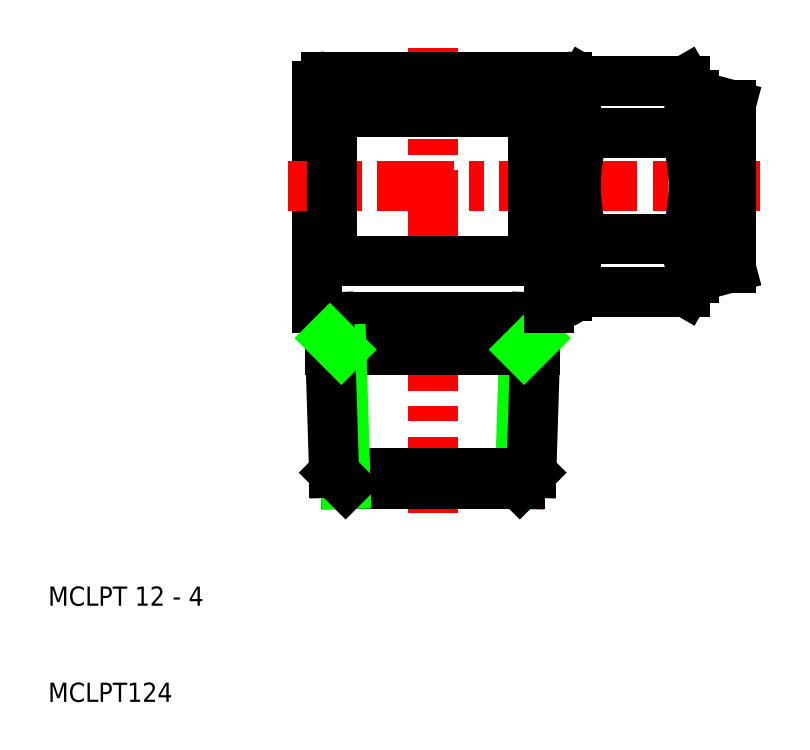
<metadata>
{"format":"dxf","ext":"dxf","renderer":"ezdxf+matplotlib","layout":"modelspace","background":"white","min_lineweight":24,"dpi":150}
</metadata>
<code>
0
SECTION
2
ENTITIES
0
LINE
8
CENTER
10
84
20
63.64
30
0
11
64.88
21
63.64
31
0
0
LINE
8
0
10
77.12
20
73.14
30
0
11
81
21
72.1
31
0
0
LINE
8
0
10
77.12
20
54.14
30
0
11
81
21
55.18
31
0
0
LINE
8
CENTER
10
50
20
78.04
30
0
11
50
21
50
31
0
0
LINE
8
0
10
77.12
20
54.14
30
0
11
77.12
21
63.64
31
0
0
ARC
8
0
10
72.27
20
55.41
30
0
40
4.856
50
325.6
51
34.38
0
ARC
8
0
10
69.74
20
55.41
30
0
40
4.856
50
145.6
51
214.4
0
LINE
8
0
10
64.88
20
63.64
30
0
11
64.88
21
53.19
31
0
0
LINE
8
0
10
37.95
20
50.95
30
0
11
37.95
21
74.09
31
0
0
TEXT
8
0
10
10
20
10
30
0
40
2
1
MCLPT124
0
TEXT
8
0
10
10
20
20
30
0
40
2
1
MCLPT 12 - 4
0
LINE
8
0
10
40.94
20
32.64
30
0
11
50
21
32.64
31
0
0
LINE
8
0
10
39.74
20
33.84
30
0
11
50
21
33.84
31
0
0
LINE
8
0
10
39.34
20
46.64
30
0
11
50
21
46.64
31
0
0
LINE
8
0
10
38.9
20
50
30
0
11
50
21
50
31
0
0
LINE
8
0
10
40.5
20
46.64
30
0
11
40.94
21
32.64
31
0
0
LINE
8
0
10
39.23
20
50
30
0
11
39.74
21
33.84
31
0
0
LINE
8
0
10
39.74
20
33.84
30
0
11
40.94
21
32.64
31
0
0
ARC
8
0
10
38.9
20
50.95
30
0
40
0.95
50
180
51
270
0
LINE
8
0
10
39.3
20
47.84
30
0
11
40.5
21
46.64
31
0
0
LINE
8
CENTER
10
50
20
29.64
30
0
11
50
21
50
31
0
0
ARC
8
0
10
63
20
51.29
30
0
40
0.95
50
90
51
180
0
LINE
8
0
10
59.5
20
46.64
30
0
11
59.06
21
32.64
31
0
0
LINE
8
0
10
60.77
20
50
30
0
11
60.26
21
33.84
31
0
0
LINE
8
0
10
59.06
20
32.64
30
0
11
50
21
32.64
31
0
0
LINE
8
0
10
60.26
20
33.84
30
0
11
50
21
33.84
31
0
0
LINE
8
0
10
60.26
20
33.84
30
0
11
59.06
21
32.64
31
0
0
LINE
8
0
10
60.66
20
46.64
30
0
11
50
21
46.64
31
0
0
LINE
8
0
10
61.1
20
50
30
0
11
50
21
50
31
0
0
ARC
8
0
10
61.1
20
50.95
30
0
40
0.95
50
270
51
0
0
LINE
8
0
10
60.7
20
47.84
30
0
11
59.5
21
46.64
31
0
0
LINE
8
0
10
62.05
20
51.29
30
0
11
62.05
21
50.95
31
0
0
LINE
8
0
10
76.28
20
52.67
30
0
11
65.73
21
52.67
31
0
0
LINE
8
0
10
65.73
20
52.67
30
0
11
64.88
21
54.14
31
0
0
ARC
8
0
10
63.93
20
53.19
30
0
40
0.95
50
270
51
0
0
LINE
8
0
10
63.93
20
52.24
30
0
11
63
21
52.24
31
0
0
LINE
8
0
10
76.28
20
52.67
30
0
11
77.12
21
54.14
31
0
0
LINE
8
CENTER
10
64.88
20
63.64
30
0
11
34.95
21
63.64
31
0
0
LINE
8
0
10
40.47
20
71.39
30
0
11
50
21
71.39
31
0
0
LINE
8
0
10
63.93
20
75.04
30
0
11
38.9
21
75.04
31
0
0
LINE
8
0
10
40.47
20
55.89
30
0
11
50
21
55.89
31
0
0
LINE
8
0
10
39.52
20
63.64
30
0
11
39.52
21
70.44
31
0
0
LINE
8
0
10
39.52
20
63.64
30
0
11
39.52
21
56.84
31
0
0
ARC
8
0
10
40.47
20
56.84
30
0
40
0.95
50
180
51
270
0
ARC
8
0
10
40.47
20
70.44
30
0
40
0.95
50
90
51
180
0
ARC
8
0
10
38.9
20
74.09
30
0
40
0.95
50
90
51
180
0
LINE
8
0
10
60.48
20
63.64
30
0
11
60.48
21
70.44
31
0
0
LINE
8
0
10
59.53
20
55.89
30
0
11
50
21
55.89
31
0
0
LINE
8
0
10
60.48
20
63.64
30
0
11
60.48
21
56.84
31
0
0
ARC
8
0
10
59.53
20
56.84
30
0
40
0.95
50
270
51
0
0
LINE
8
0
10
59.53
20
71.39
30
0
11
50
21
71.39
31
0
0
ARC
8
0
10
59.53
20
70.44
30
0
40
0.95
50
0
51
90
0
LINE
8
0
10
77.12
20
73.14
30
0
11
77.12
21
63.64
31
0
0
ARC
8
0
10
83.03
20
63.64
30
0
40
18.15
50
162.4
51
180
0
ARC
8
0
10
58.97
20
63.64
30
0
40
18.15
50
0
51
17.59
0
LINE
8
0
10
64.88
20
63.64
30
0
11
64.88
21
74.09
31
0
0
LINE
8
0
10
65.73
20
58.16
30
0
11
76.28
21
58.16
31
0
0
ARC
8
0
10
83.03
20
63.64
30
0
40
18.15
50
180
51
197.6
0
ARC
8
0
10
58.97
20
63.64
30
0
40
18.15
50
342.4
51
0
0
LINE
8
0
10
76.28
20
74.61
30
0
11
65.73
21
74.61
31
0
0
LINE
8
0
10
65.73
20
69.12
30
0
11
76.28
21
69.12
31
0
0
ARC
8
0
10
69.74
20
71.87
30
0
40
4.856
50
145.6
51
214.4
0
LINE
8
0
10
65.73
20
74.61
30
0
11
64.88
21
73.14
31
0
0
ARC
8
0
10
63.93
20
74.09
30
0
40
0.95
50
0
51
90
0
ARC
8
0
10
72.27
20
71.87
30
0
40
4.856
50
325.6
51
34.38
0
LINE
8
0
10
76.28
20
74.61
30
0
11
77.12
21
73.14
31
0
0
LINE
8
0
10
81
20
63.64
30
0
11
81
21
55.18
31
0
0
LINE
8
0
10
81
20
63.64
30
0
11
81
21
72.1
31
0
0
ENDSEC
0
EOF

</code>
